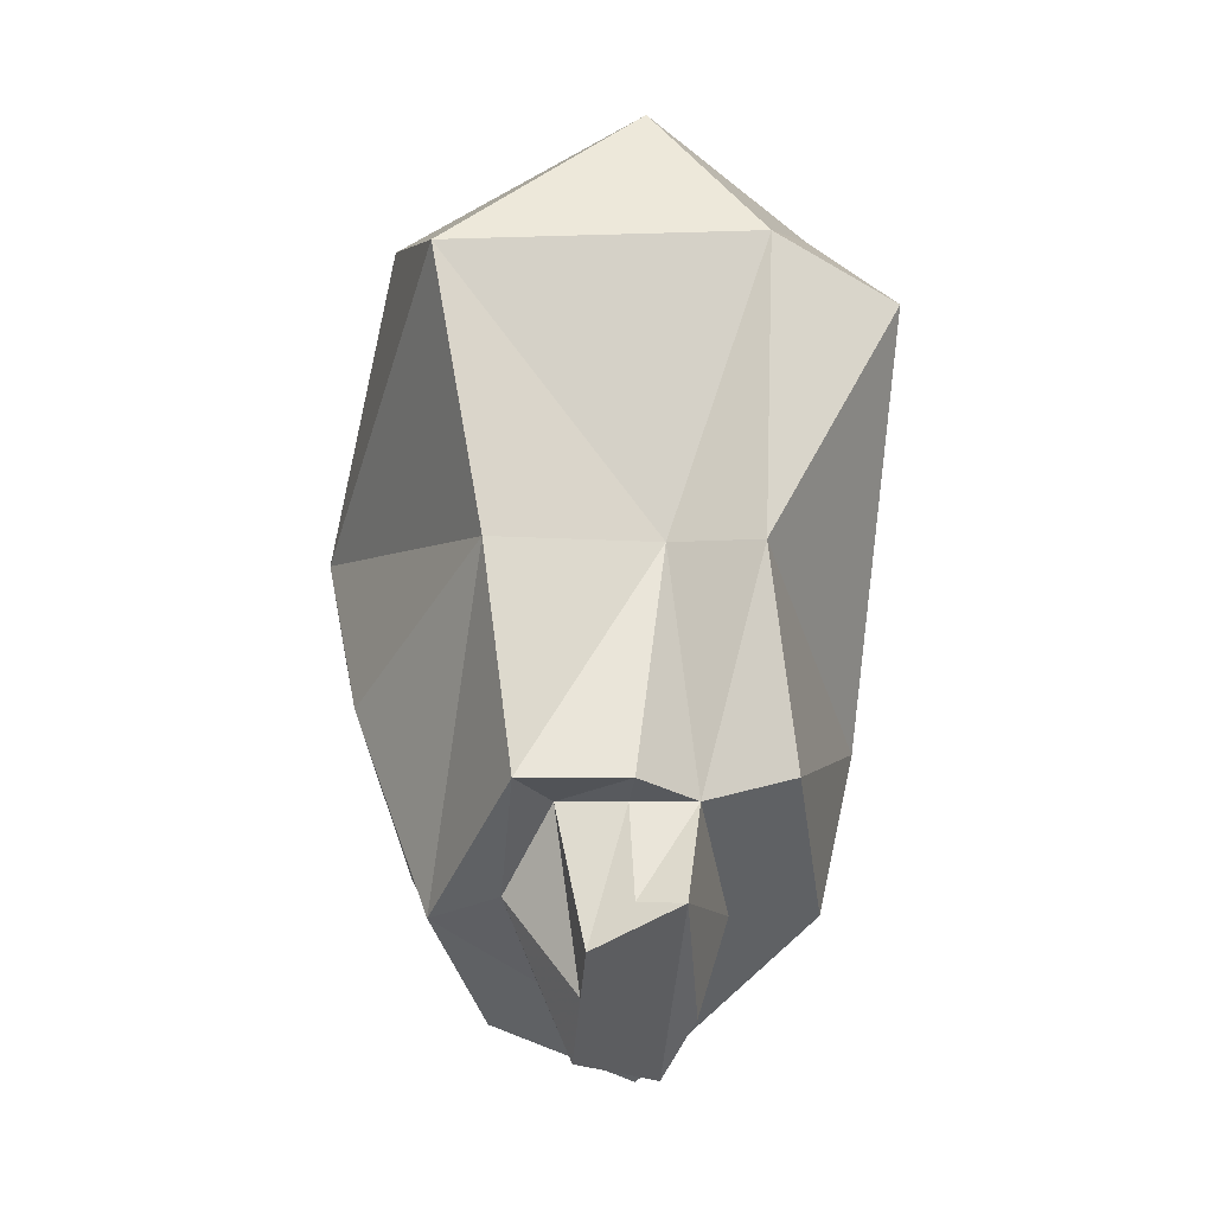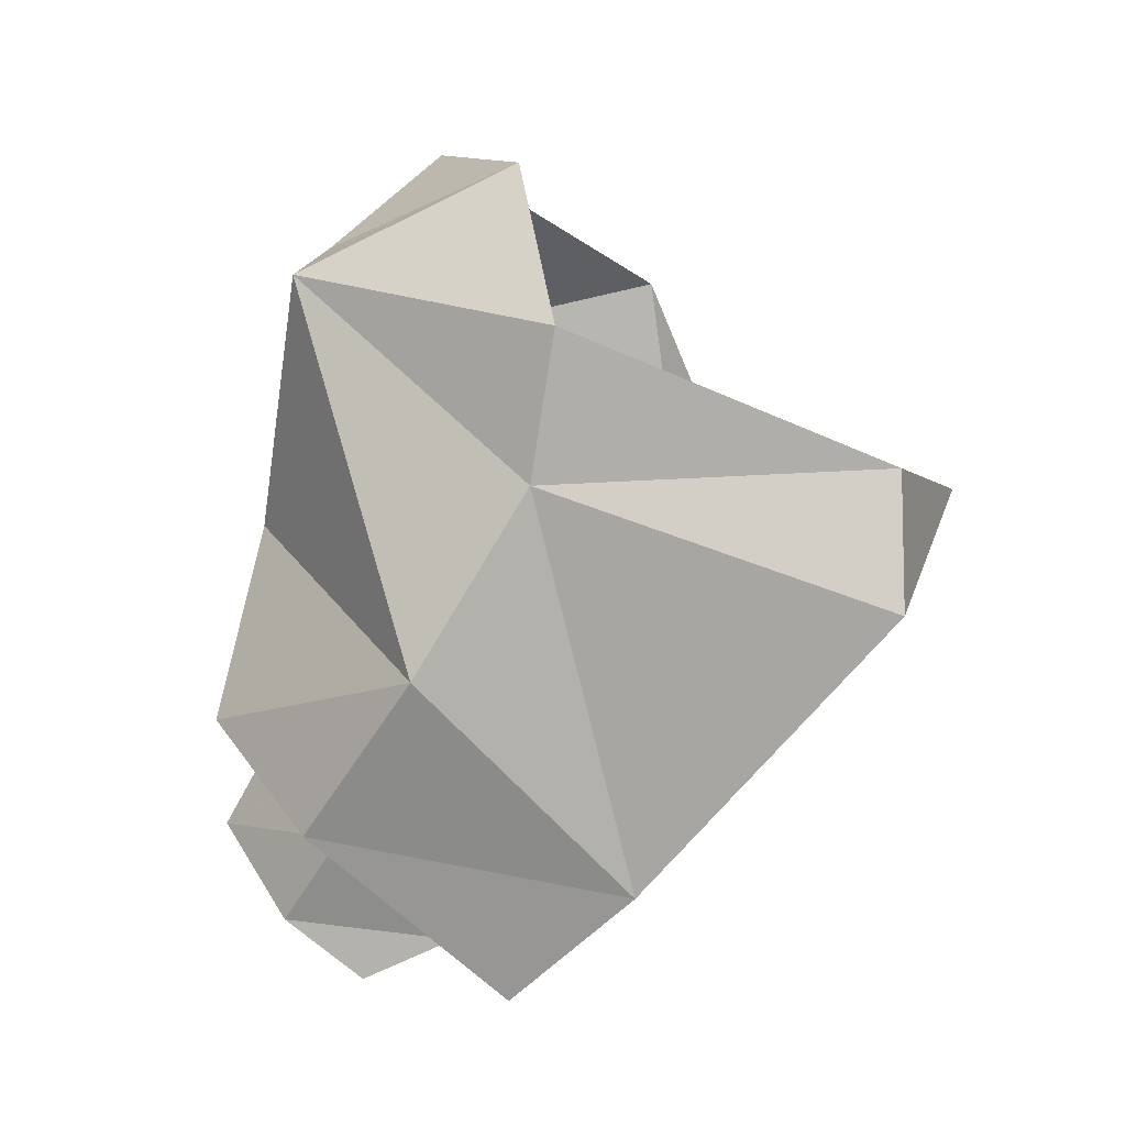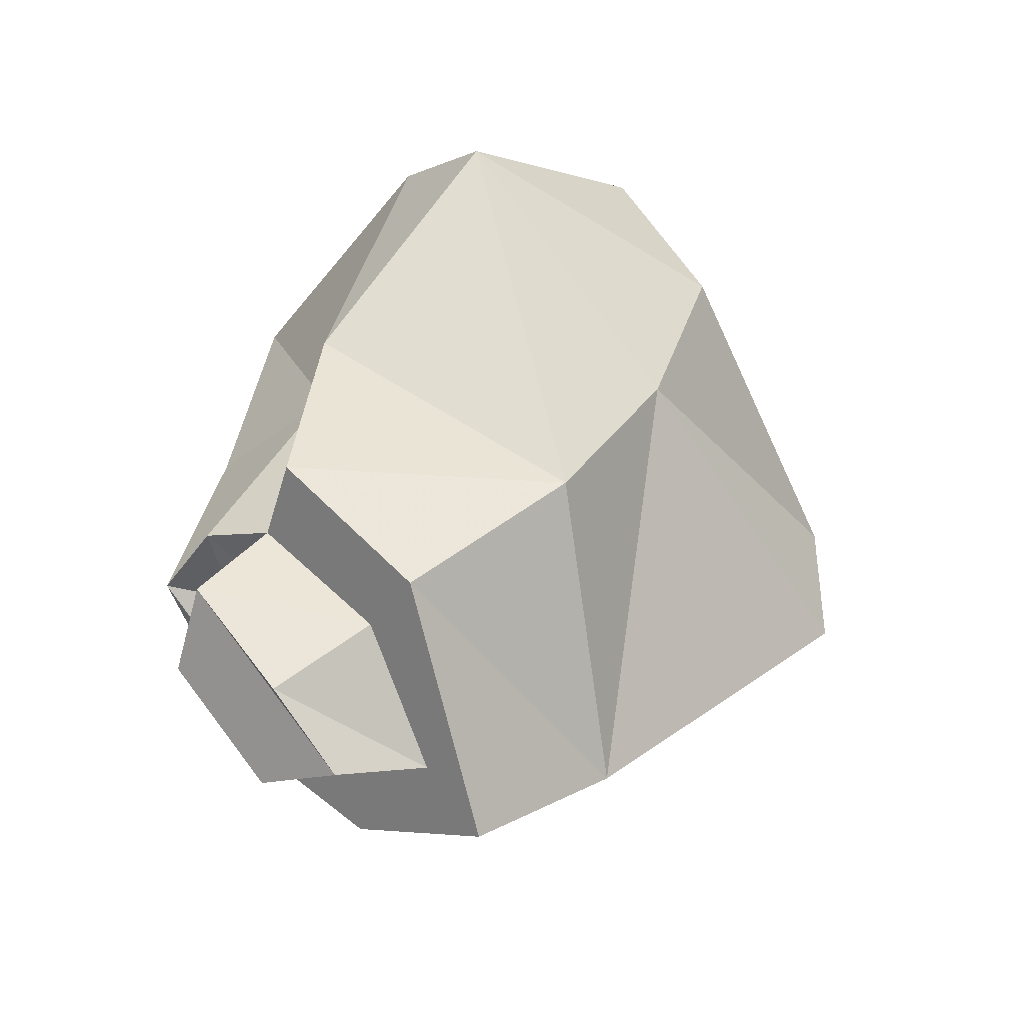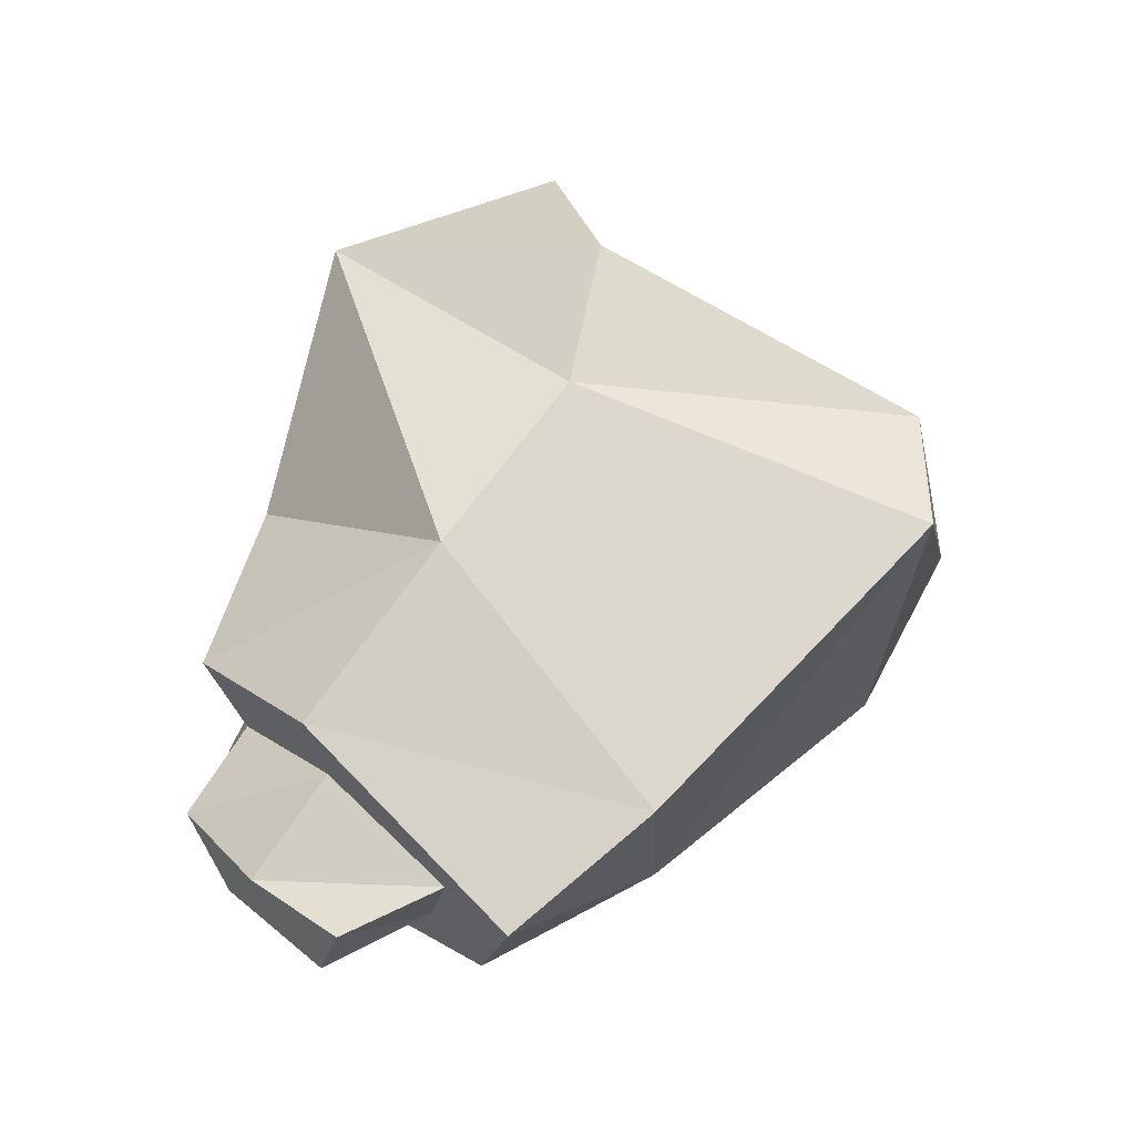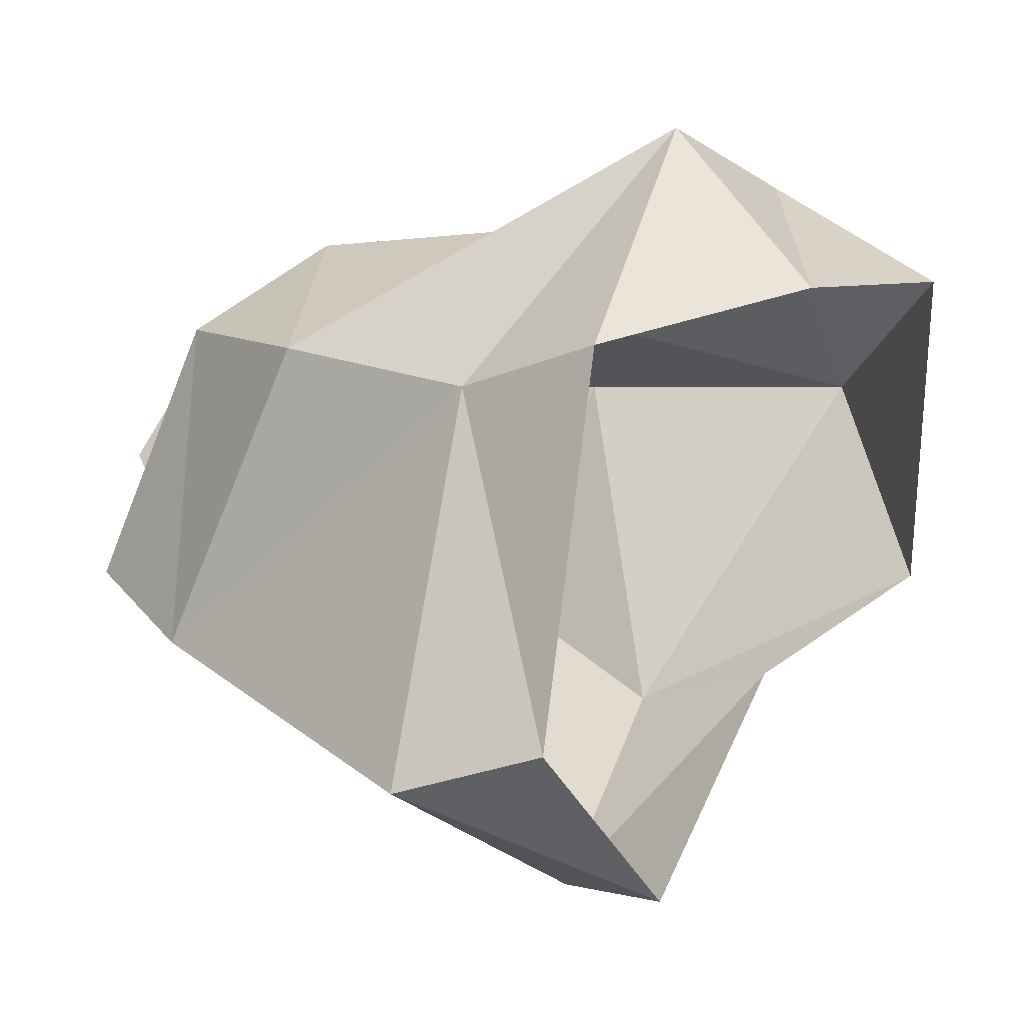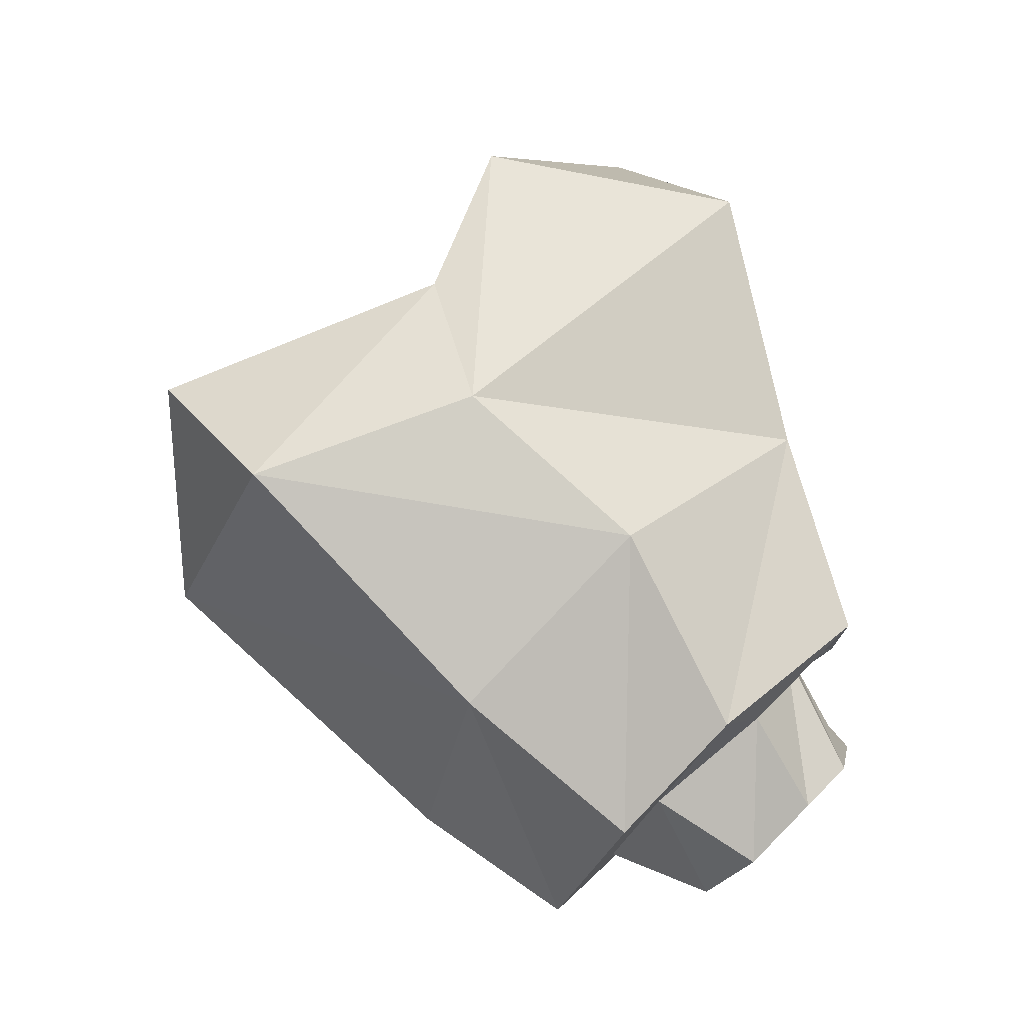
<metadata>
{"format":"obj","ext":"obj","renderer":"f3d","projection":"perspective","resolution":1024,"background":"white","views":[{"elev":-3.6,"azim":-7.0,"up":"+Y"},{"elev":-8.3,"azim":110.6,"up":"+Y"},{"elev":-38.3,"azim":58.9,"up":"+Y"},{"elev":-40.5,"azim":102.3,"up":"+Y"},{"elev":-42.7,"azim":111.8,"up":"+Z"},{"elev":-17.7,"azim":-92.2,"up":"+Y"}]}
</metadata>
<code>
o item/snelm/male/base
v 2 -200 13
v -1 -199 15
v -1 -200 13
v -1 -204 15
v 1 -204 16
v 4 -205 8
v 8 -205 8
v 6 -199 14
v 5 -189 12
v 1 -189 10
v -6 -199 15
v -4 -200 12
v -3 -206 15
v -3 -208 13
v -3 -211 10
v 1 -212 8
v 2 -209 12
v 1 -210 3
v 1 -213 0
v 2 -208 -7
v 11 -198 1
v 12 -178 7
v 6 -175 8
v -9 -176 9
v -7 -189 12
v -9 -205 8
v -6 -204 10
v 13 -182 -7
v 10 -173 -4
v 11 -189 -5
v 4 -188 -21
v 4 -195 -21
v -8 -187 -21
v -12 -193 -16
v -11 -182 -7
v -13 -189 -5
v -10 -174 -4
v 1 -169 4
v -9 -204 -5
v -12 -196 3
v -6 -210 3
v -4 -208 5
f 1 2 3
f 1 3 4
f 1 4 5
f 1 5 6
f 1 6 7
f 1 7 8
f 1 8 9
f 1 9 10
f 1 10 2
f 2 10 11
f 2 11 12
f 2 12 3
f 3 12 13
f 3 13 4
f 4 13 5
f 5 13 14
f 5 14 15
f 5 15 16
f 5 16 17
f 5 17 6
f 6 17 18
f 6 18 19
f 6 19 7
f 7 19 20
f 7 20 21
f 7 21 8
f 8 21 9
f 9 21 22
f 9 22 23
f 9 23 10
f 10 23 24
f 10 24 25
f 10 25 11
f 11 25 26
f 11 26 27
f 11 27 12
f 12 27 14
f 12 14 13
f 28 29 22
f 28 22 30
f 28 30 31
f 31 30 32
f 31 32 33
f 33 32 34
f 33 34 35
f 35 34 36
f 35 36 37
f 37 36 24
f 37 24 38
f 38 24 23
f 38 23 29
f 29 23 22
f 22 21 30
f 30 21 20
f 30 20 32
f 32 20 39
f 32 39 34
f 34 39 40
f 34 40 36
f 36 40 25
f 36 25 24
f 25 40 26
f 26 40 41
f 26 41 42
f 26 42 27
f 27 42 15
f 27 15 14
f 40 39 41
f 41 39 19
f 41 19 18
f 41 18 42
f 42 18 16
f 42 16 15
f 39 20 19
f 17 16 18

</code>
